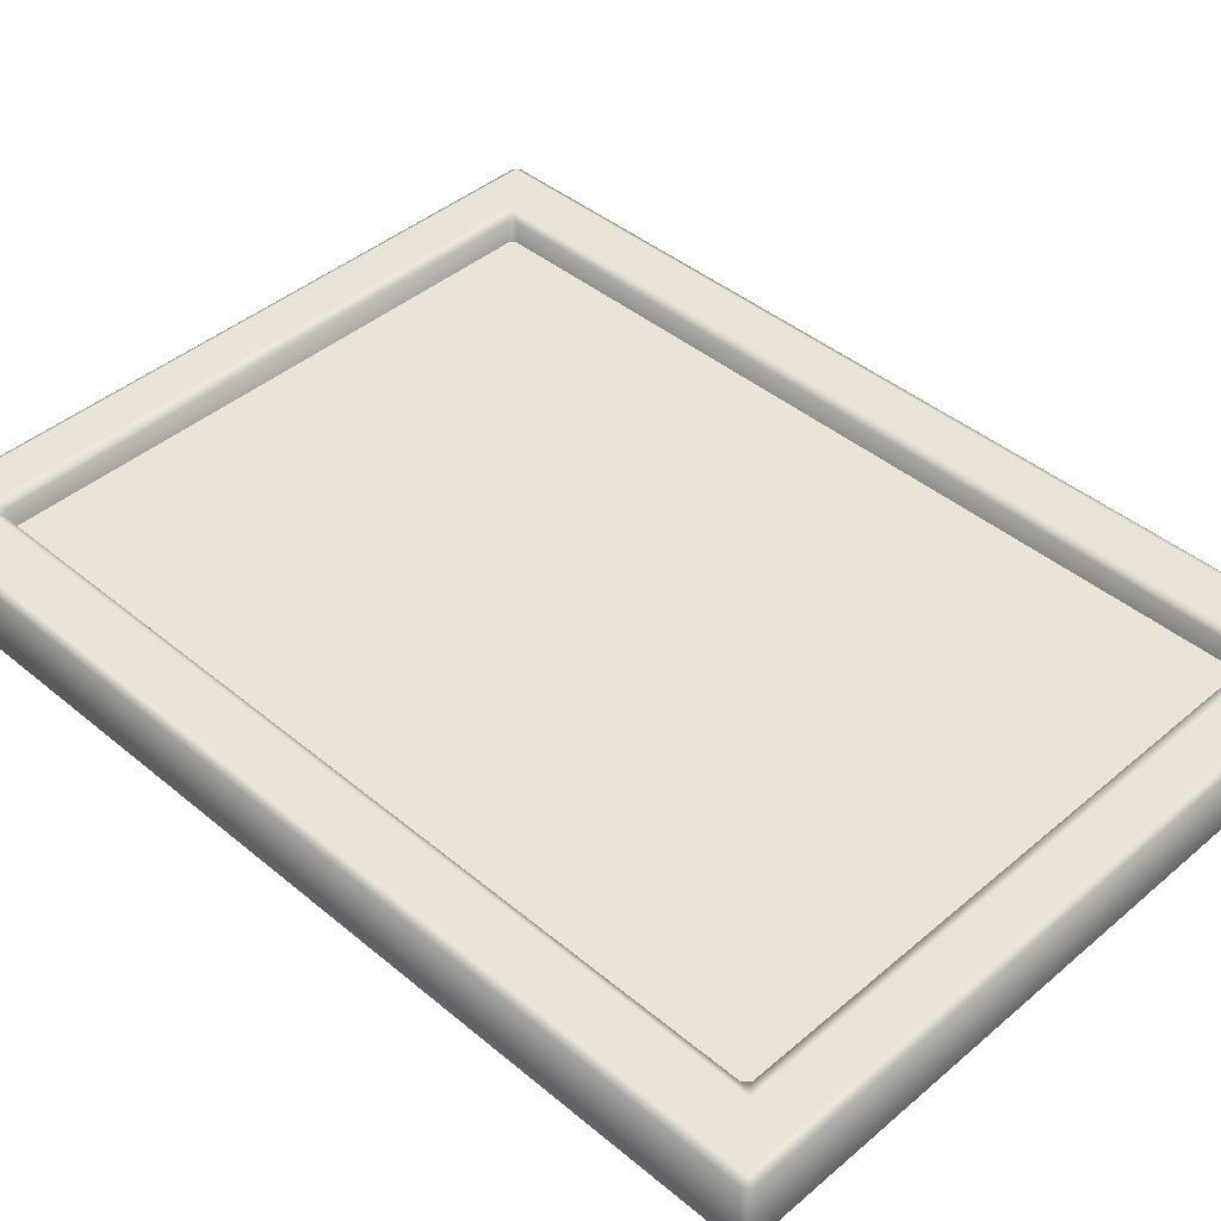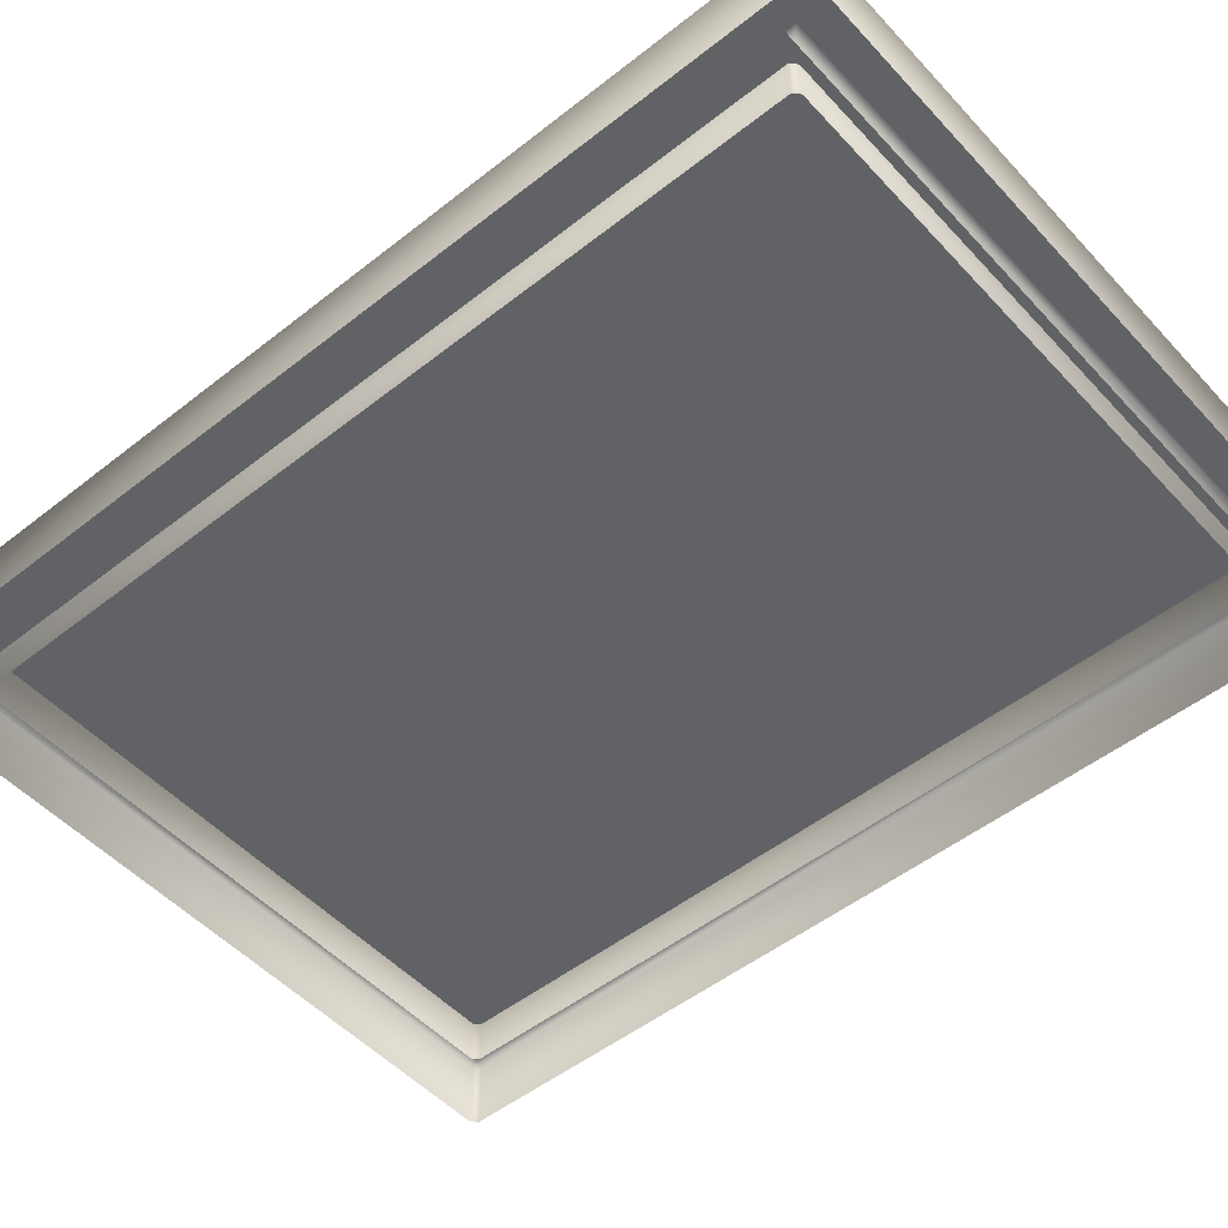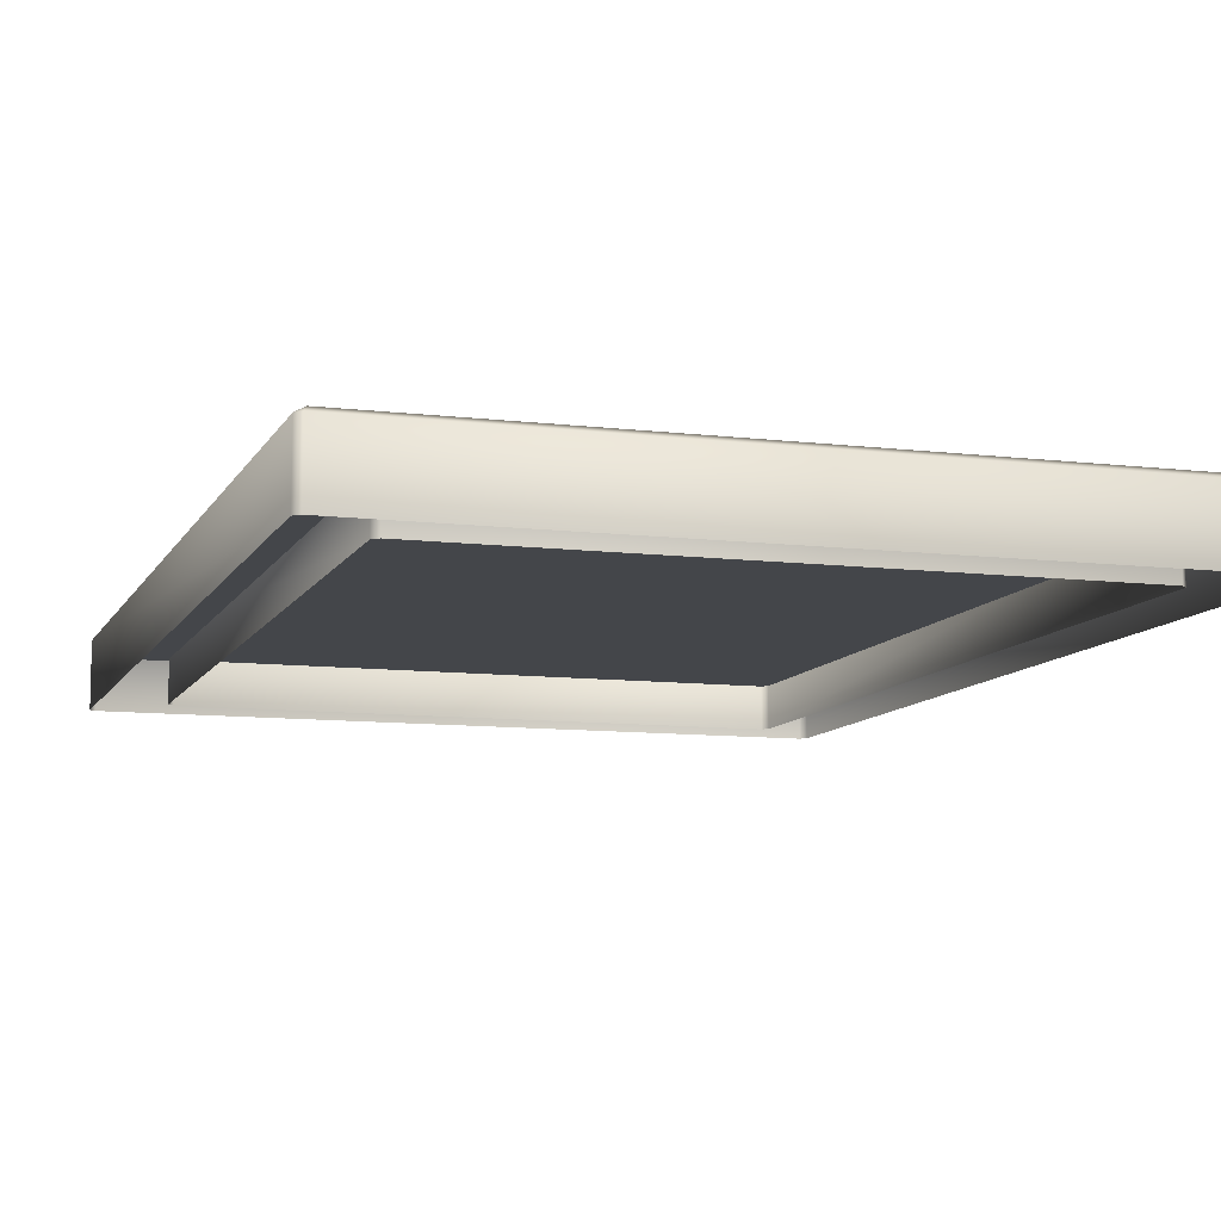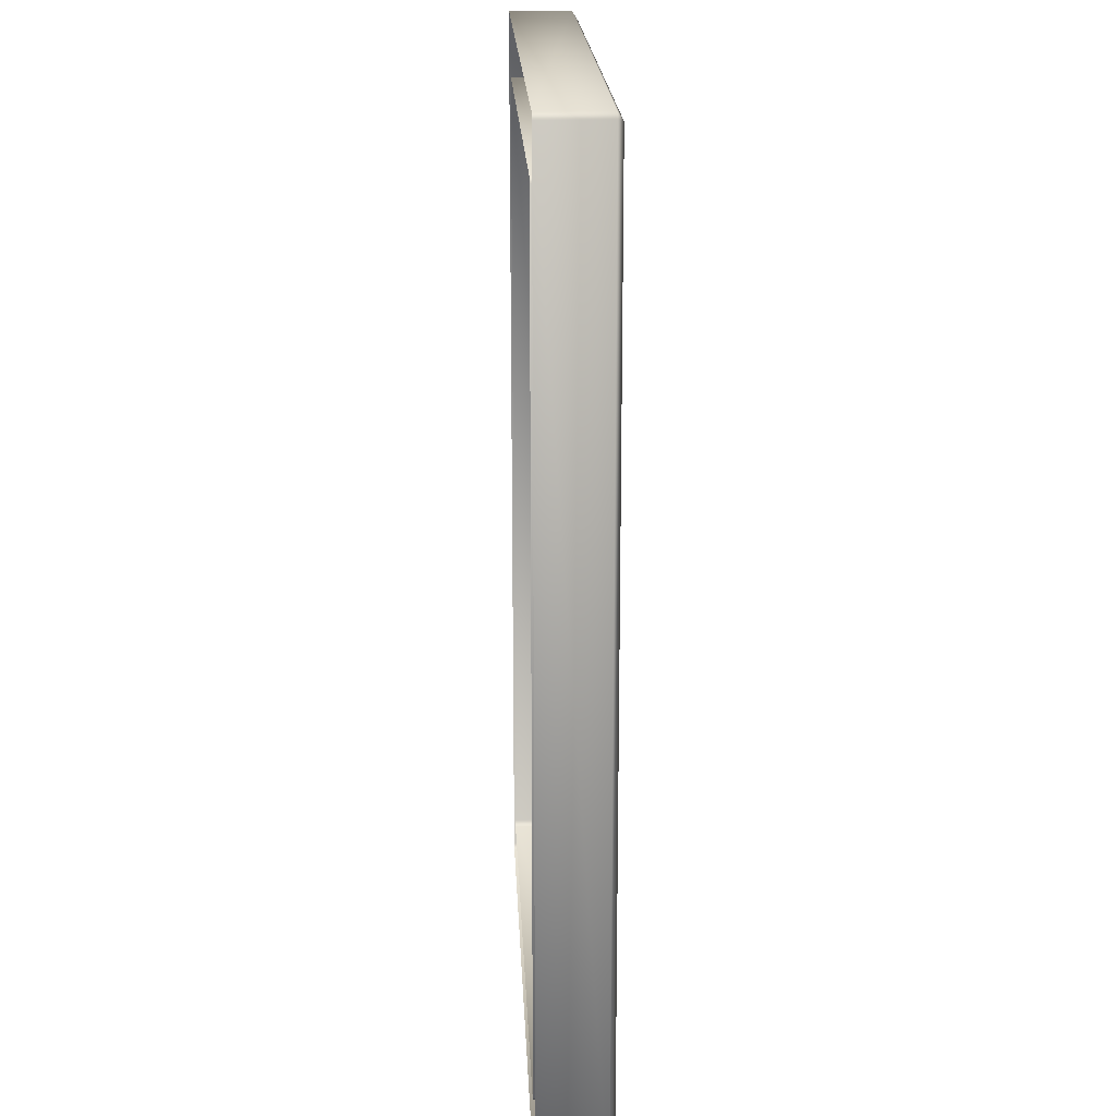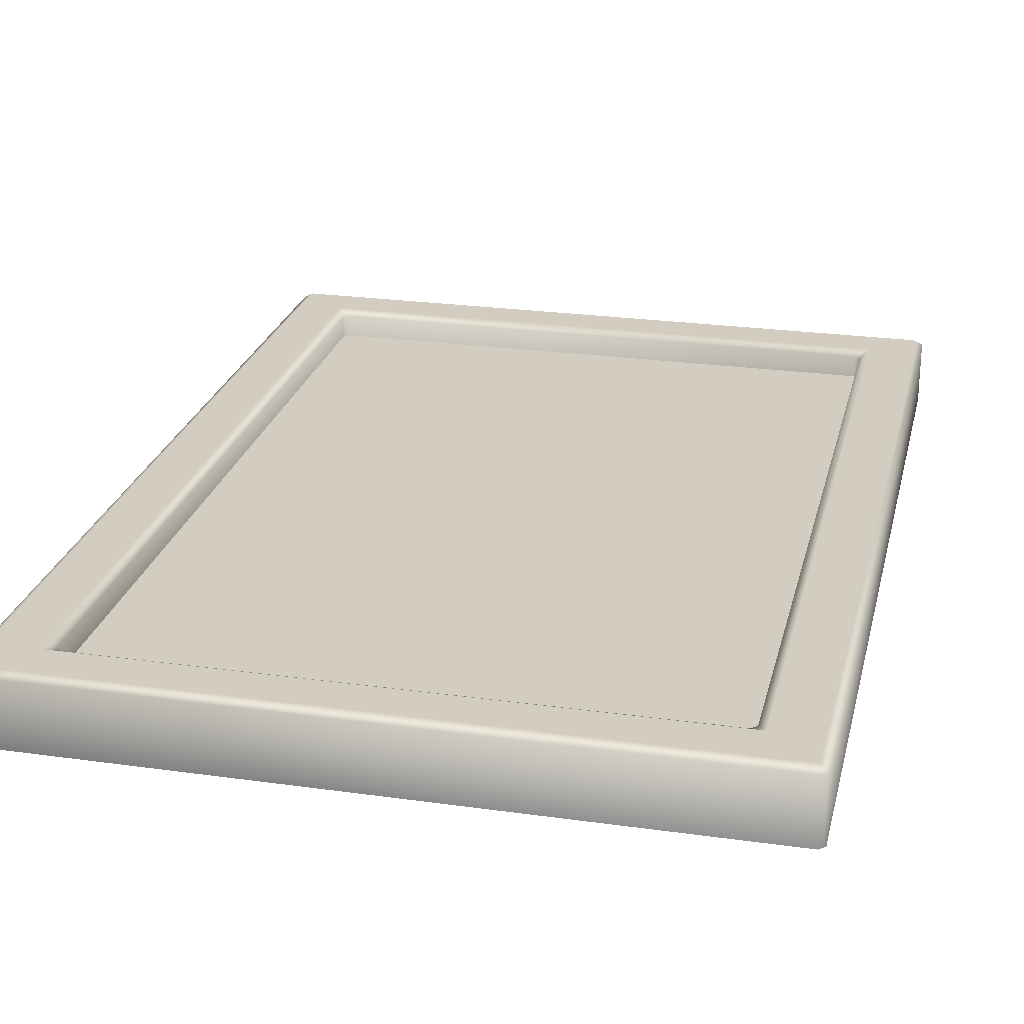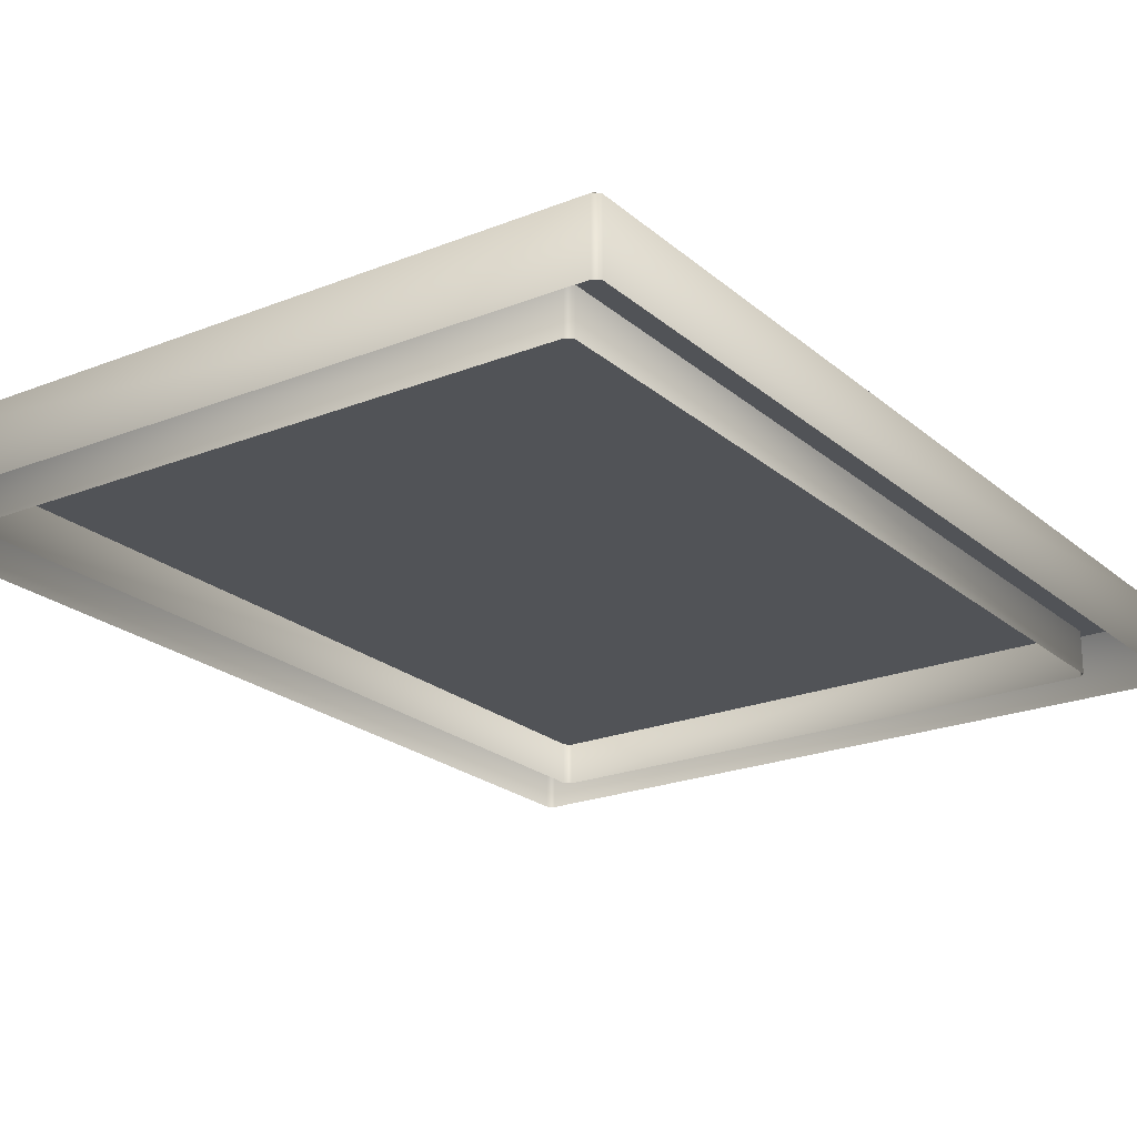
<metadata>
{"format":"obj","ext":"obj","renderer":"f3d","projection":"perspective","resolution":1024,"background":"white","views":[{"elev":42.9,"azim":134.7,"up":"+Z"},{"elev":-50.6,"azim":130.8,"up":"+Z"},{"elev":-9.6,"azim":162.4,"up":"+Z"},{"elev":18.9,"azim":-92.5,"up":"+Y"},{"elev":24.5,"azim":-167.0,"up":"+Z"},{"elev":-22.1,"azim":-145.2,"up":"+Z"}]}
</metadata>
<code>
g m_city_picture_01
v 0.5293 -0.722 0.04498
v -0.5295 -0.722 0.04516
v -0.5239 -0.7091 0.05344
v 0.5239 -0.7091 0.05344
v 0.4551 -0.6484 0.05344
v 0.4551 0.6484 0.05344
v 0.4423 -0.624 0.045
v 0.4423 0.624 0.045
v 0.5239 0.7091 0.05344
v 0.5377 0.7135 0.04498
v 0.5378 -0.7137 0.04516
v -0.4551 0.6484 0.05344
v 0.4338 0.6324 0.04497
v -0.4338 0.6324 0.04497
v -0.5239 0.7091 0.05344
v -0.5293 0.722 0.04498
v 0.5295 0.722 0.04516
v -0.5378 -0.7135 0.04498
v -0.5378 0.7137 0.04516
v -0.4551 -0.6484 0.05344
v -0.4338 -0.6324 0.04497
v -0.4423 0.624 0.045
v -0.4423 -0.624 0.045
v 0.4338 -0.6324 0.04497
v 0.5378 -0.7137 0.04516
v 0.5377 -0.7133 -0.05344
v 0.5291 -0.722 -0.05344
v 0.5293 -0.722 0.04498
v -0.5295 -0.722 0.04516
v -0.5291 -0.722 -0.05344
v 0.5295 0.722 0.04516
v 0.5291 0.722 -0.05344
v 0.5377 0.7133 -0.05344
v 0.5377 0.7135 0.04498
v 0.5378 -0.7137 0.04516
v 0.5377 -0.7133 -0.05344
v -0.5295 -0.722 0.04516
v -0.5291 -0.722 -0.05344
v -0.5378 -0.7133 -0.05344
v -0.5378 -0.7135 0.04498
v -0.5378 0.7133 -0.05344
v -0.5378 0.7137 0.04516
v -0.5378 0.7137 0.04516
v -0.5378 0.7133 -0.05344
v -0.5291 0.722 -0.05344
v -0.5293 0.722 0.04498
v 0.5295 0.722 0.04516
v 0.5291 0.722 -0.05344
v 0.4338 -0.6324 0.04497
v 0.4337 -0.6324 -0.05344
v 0.4423 -0.6238 -0.05344
v 0.4423 -0.624 0.045
v 0.4423 0.624 0.045
v 0.4423 0.6238 -0.05344
v 0.4337 0.6324 -0.05344
v 0.4338 0.6324 0.04497
v -0.4338 0.6324 0.04497
v -0.4337 0.6324 -0.05344
v -0.4423 0.6238 -0.05344
v -0.4423 0.624 0.045
v 0.4338 0.6324 0.04497
v 0.4337 0.6324 -0.05344
v -0.4423 -0.624 0.045
v -0.4423 -0.6238 -0.05344
v -0.4337 -0.6324 -0.05344
v -0.4338 -0.6324 0.04497
v -0.4423 0.624 0.045
v -0.4423 0.6238 -0.05344
v -0.4423 -0.6238 -0.05344
v -0.4423 -0.624 0.045
v -0.4338 -0.6324 0.04497
v -0.4337 -0.6324 -0.05344
v 0.4337 -0.6324 -0.05344
v 0.4338 -0.6324 0.04497
v 0.4423 -0.624 0.045
v 0.4423 -0.6238 -0.05344
v 0.4423 0.6238 -0.05344
v 0.4423 0.624 0.045
v 0.4803 -0.6449 0.01034
v -0.4803 -0.6449 0.01034
v -0.4803 0.6449 0.01034
v 0.4803 0.6449 0.01034
g m_city_picture_01_0
f 3 2 1
f 4 3 1
f 4 5 3
f 6 5 4
f 5 6 7
f 6 8 7
f 9 6 4
f 10 9 4
f 11 10 4
f 1 11 4
f 12 6 9
f 6 12 13
f 6 13 8
f 12 14 13
f 15 12 9
f 16 15 9
f 17 16 9
f 10 17 9
f 3 15 18
f 15 19 18
f 16 19 15
f 20 12 15
f 21 20 5
f 12 20 22
f 12 22 14
f 20 23 22
f 20 21 23
f 3 20 15
f 5 20 3
f 24 21 5
f 18 2 3
f 5 7 24
f 27 26 25
f 28 27 25
f 27 28 29
f 30 27 29
f 33 32 31
f 34 33 31
f 33 34 35
f 36 33 35
f 39 38 37
f 40 39 37
f 41 39 40
f 42 41 40
f 45 44 43
f 46 45 43
f 45 46 47
f 48 45 47
f 51 50 49
f 52 51 49
f 55 54 53
f 56 55 53
f 59 58 57
f 60 59 57
f 57 58 61
f 58 62 61
f 65 64 63
f 66 65 63
f 69 68 67
f 70 69 67
f 73 72 71
f 74 73 71
f 77 76 75
f 78 77 75
g m_city_picture_01_1
f 81 80 79
f 82 81 79

</code>
